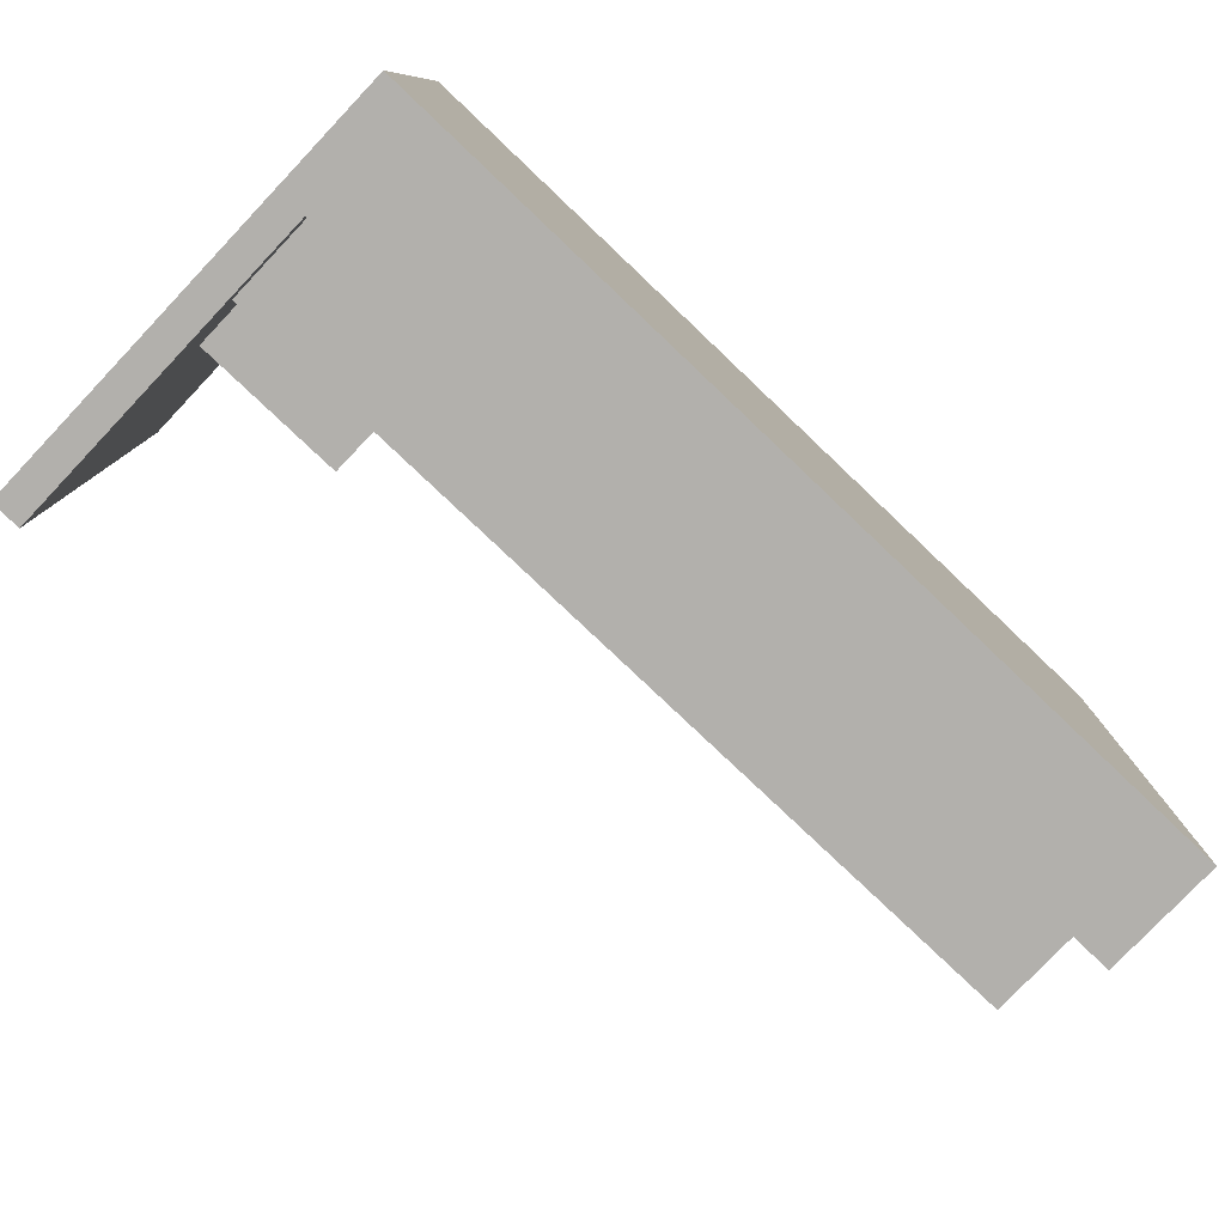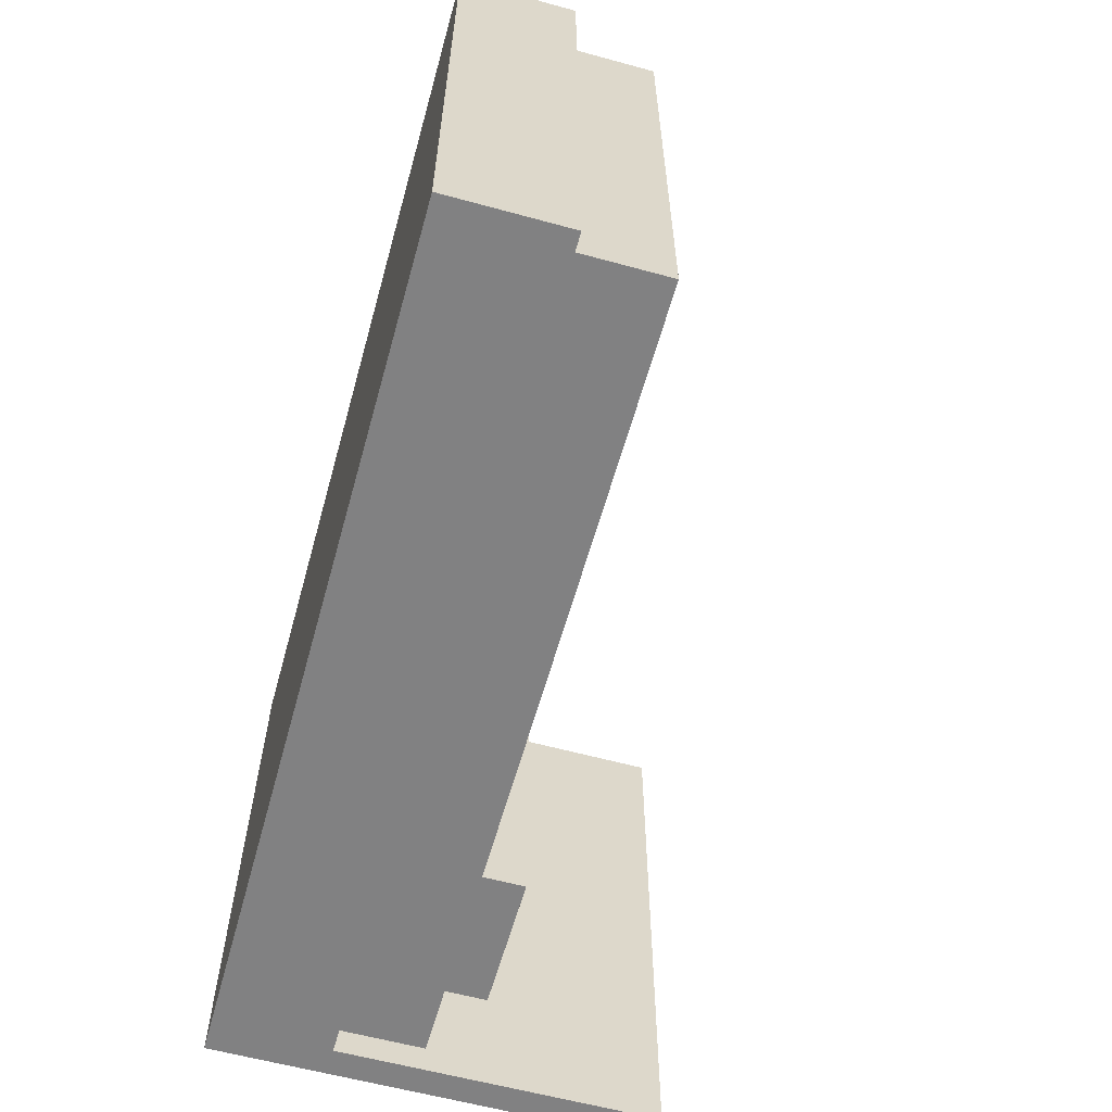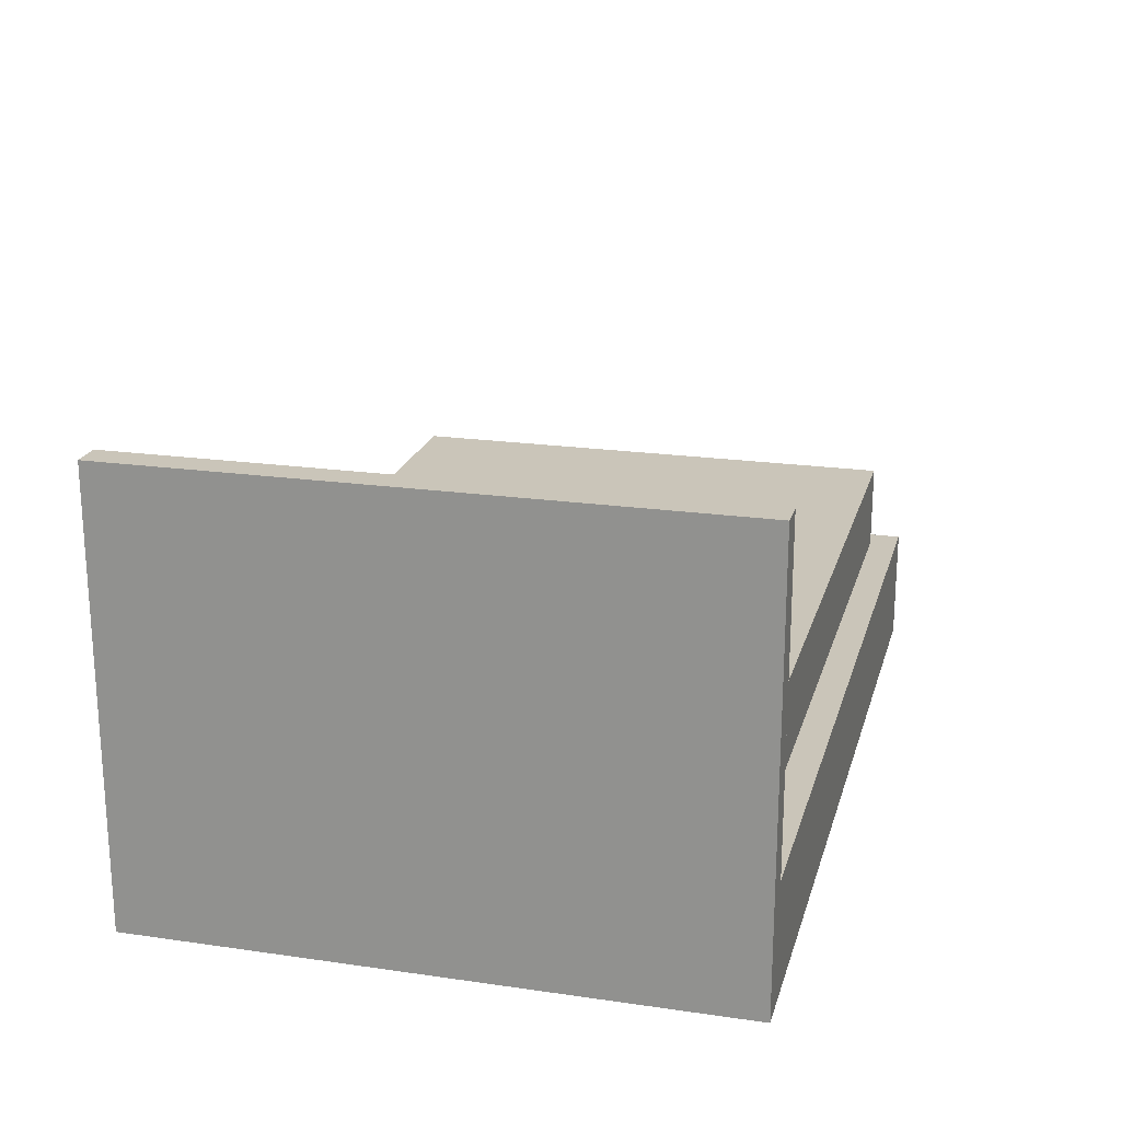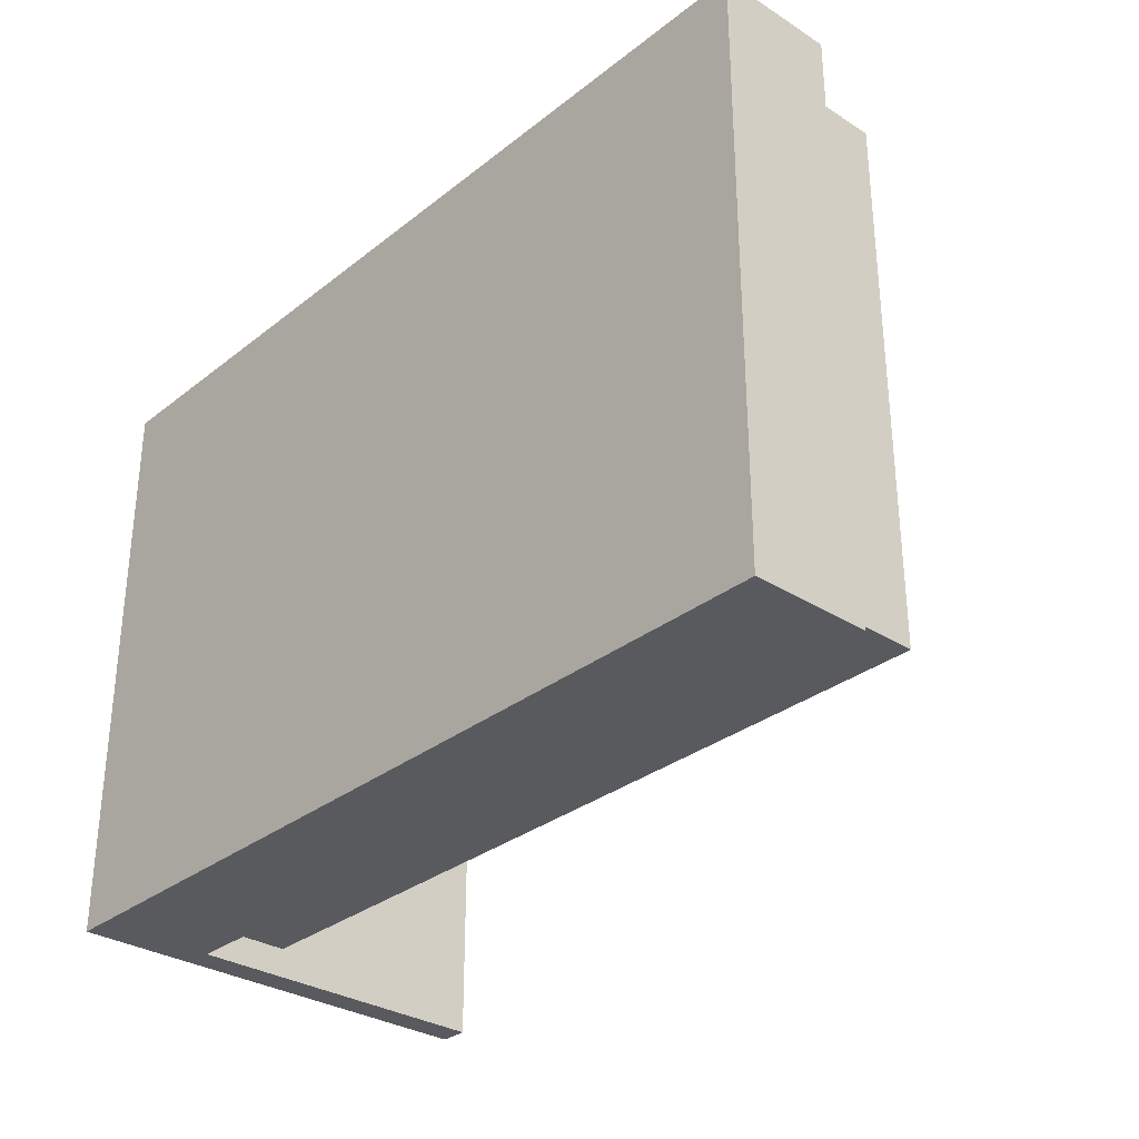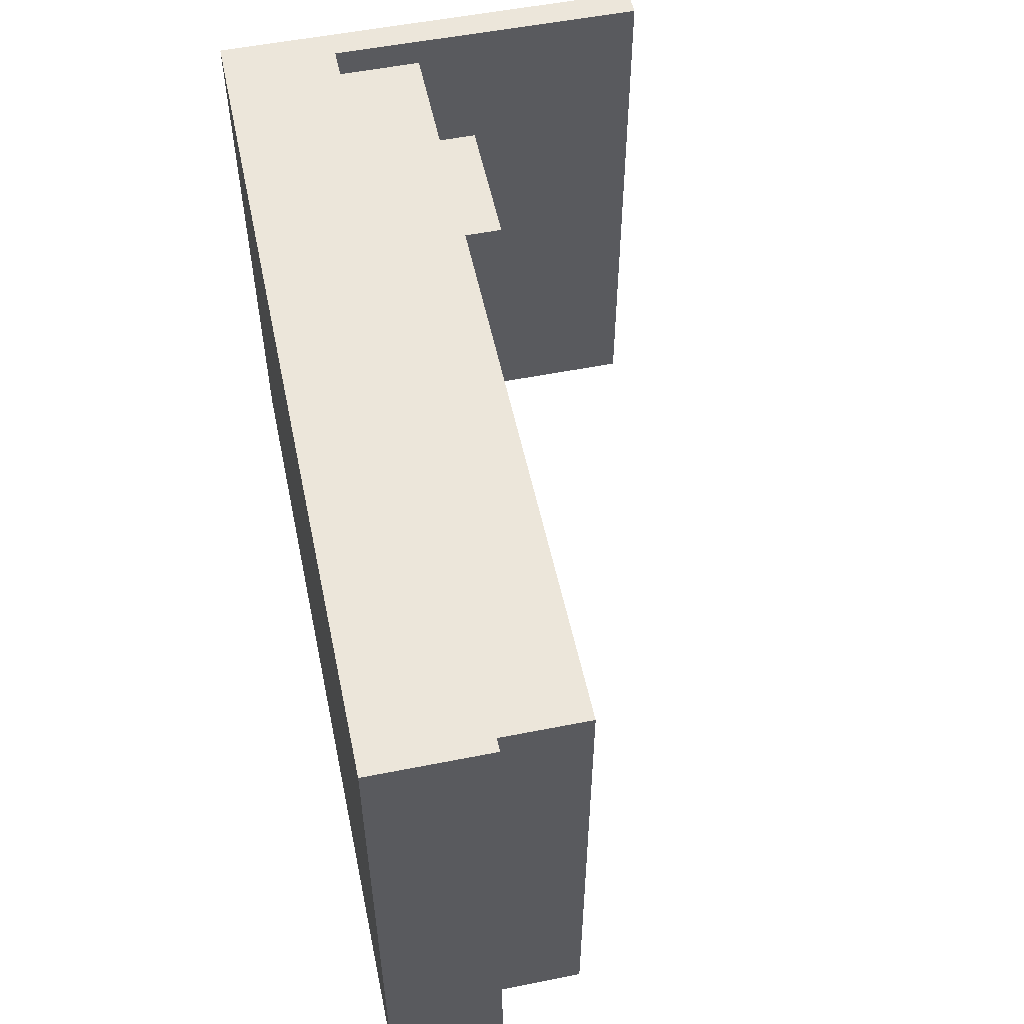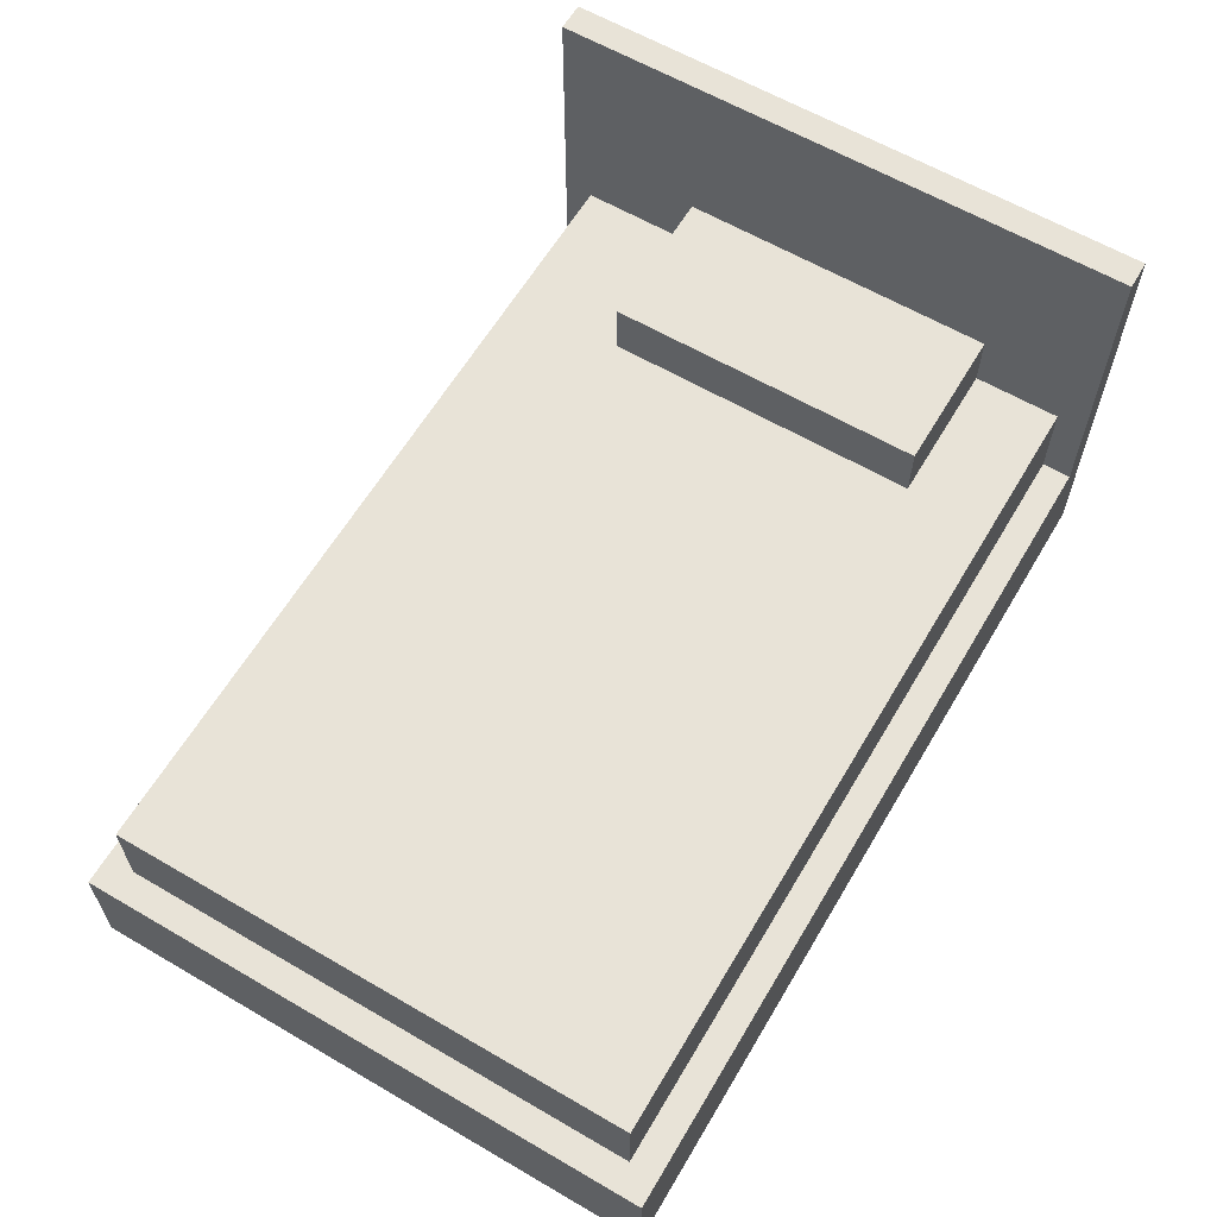
<metadata>
{"format":"obj","ext":"obj","renderer":"f3d","projection":"perspective","resolution":1024,"background":"white","views":[{"elev":-78.8,"azim":-43.5,"up":"+Z"},{"elev":-60.4,"azim":74.4,"up":"+Z"},{"elev":20.6,"azim":-75.4,"up":"+Y"},{"elev":-31.3,"azim":47.9,"up":"+Z"},{"elev":54.3,"azim":78.1,"up":"+Z"},{"elev":61.9,"azim":120.6,"up":"+Y"}]}
</metadata>
<code>
v -15 0 10
v -15 0 -10
v -15 1 9
v -15 1 -9
v -15 14 9
v -15 14 -9
v -15 15 10
v -15 15 -10
v -14 4 10
v -14 4 9
v -14 4 -9
v -14 4 -10
v -14 7 9
v -14 7 5
v -14 7 -6
v -14 7 -9
v -14 9 5
v -14 9 -6
v -14 14 9
v -14 14 -9
v -14 15 10
v -14 15 -10
v -9 7 5
v -9 7 -6
v -9 9 5
v -9 9 -6
v 14 4 9
v 14 4 -9
v 14 7 9
v 14 7 -9
v 15 0 10
v 15 0 -10
v 15 1 10
v 15 1 -10
v 15 4 10
v 15 4 -10
v -15 0 10
v -15 15 10
v -14 1 10
v -14 4 10
v -14 15 10
v 15 0 10
v 15 1 10
v 15 4 10
v -14 4 9
v -14 7 9
v 3 4 9
v 3 7 9
v 14 4 9
v 14 7 9
v -14 7 5
v -14 9 5
v -9 7 5
v -9 9 5
v -14 7 -6
v -14 9 -6
v -9 7 -6
v -9 9 -6
v -14 4 -9
v -14 7 -9
v 3 4 -9
v 3 7 -9
v 14 4 -9
v 14 7 -9
v -15 0 -10
v -15 15 -10
v -14 1 -10
v -14 4 -10
v -14 15 -10
v 15 0 -10
v 15 1 -10
v 15 4 -10
v -15 0 10
v 15 0 10
v -14 0 9
v 14 0 9
v -14 0 6
v -13 0 6
v 13 0 6
v 14 0 6
v -14 0 5
v -13 0 5
v 13 0 5
v 14 0 5
v -14 0 -5
v -13 0 -5
v 13 0 -5
v 14 0 -5
v -14 0 -6
v -13 0 -6
v 13 0 -6
v 14 0 -6
v -14 0 -9
v 14 0 -9
v -15 0 -10
v 15 0 -10
v -14 4 10
v 15 4 10
v -14 4 9
v 3 4 9
v 14 4 9
v -14 4 -9
v 3 4 -9
v 14 4 -9
v -14 4 -10
v 15 4 -10
v -14 7 9
v 3 7 9
v 14 7 9
v -14 7 5
v -9 7 5
v -14 7 -6
v -9 7 -6
v -14 7 -9
v 3 7 -9
v 14 7 -9
v -14 9 5
v -9 9 5
v -14 9 -6
v -9 9 -6
v -15 15 10
v -14 15 10
v -15 15 -10
v -14 15 -10
f 3 2 1
f 4 2 3
f 5 3 1
f 5 4 3
f 6 2 4
f 6 4 5
f 7 5 1
f 7 6 5
f 8 2 6
f 8 6 7
f 9 10 13
f 11 12 16
f 13 14 17
f 15 16 18
f 13 17 19
f 17 18 19
f 9 13 19
f 18 16 20
f 19 18 20
f 16 12 20
f 9 19 21
f 19 20 21
f 20 12 22
f 21 20 22
f 23 24 25
f 25 24 26
f 27 28 29
f 29 28 30
f 31 32 33
f 33 32 34
f 33 34 35
f 35 34 36
f 39 38 37
f 40 38 39
f 41 38 40
f 42 39 37
f 43 40 39
f 43 39 42
f 44 40 43
f 47 46 45
f 48 46 47
f 49 48 47
f 50 48 49
f 53 52 51
f 54 52 53
f 55 56 57
f 57 56 58
f 59 60 61
f 61 60 62
f 61 62 63
f 63 62 64
f 65 66 67
f 67 66 68
f 68 66 69
f 65 67 70
f 67 68 71
f 70 67 71
f 71 68 72
f 75 74 73
f 76 74 75
f 77 75 73
f 77 76 75
f 78 76 77
f 79 76 78
f 80 74 76
f 80 76 79
f 81 77 73
f 81 78 77
f 82 79 78
f 82 78 81
f 83 80 79
f 83 79 82
f 84 74 80
f 84 80 83
f 85 81 73
f 85 83 82
f 85 84 83
f 85 82 81
f 86 84 85
f 87 84 86
f 88 74 84
f 88 84 87
f 89 85 73
f 89 86 85
f 90 87 86
f 90 86 89
f 91 88 87
f 91 87 90
f 92 74 88
f 92 88 91
f 93 89 73
f 93 91 90
f 93 92 91
f 93 90 89
f 94 74 92
f 94 92 93
f 95 93 73
f 95 94 93
f 96 74 94
f 96 94 95
f 97 98 99
f 99 98 100
f 100 98 101
f 101 98 104
f 102 103 105
f 103 104 105
f 104 98 106
f 105 104 106
f 107 108 110
f 110 108 111
f 111 108 113
f 112 113 114
f 108 109 115
f 114 113 115
f 113 108 115
f 115 109 116
f 117 118 119
f 119 118 120
f 121 122 123
f 123 122 124

</code>
